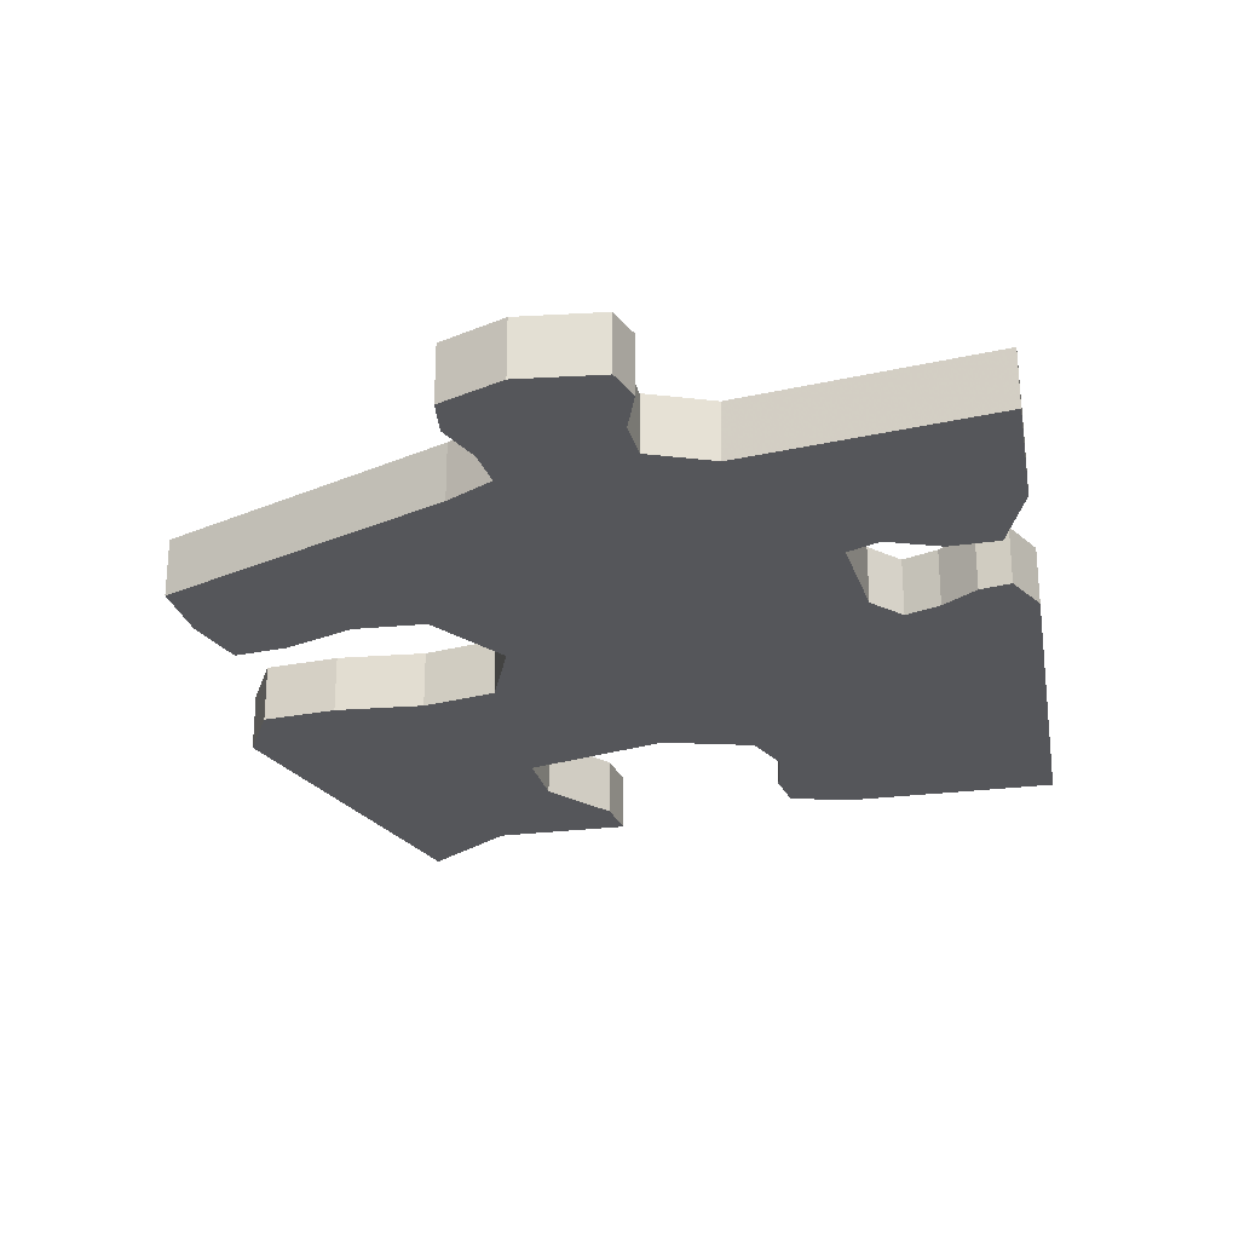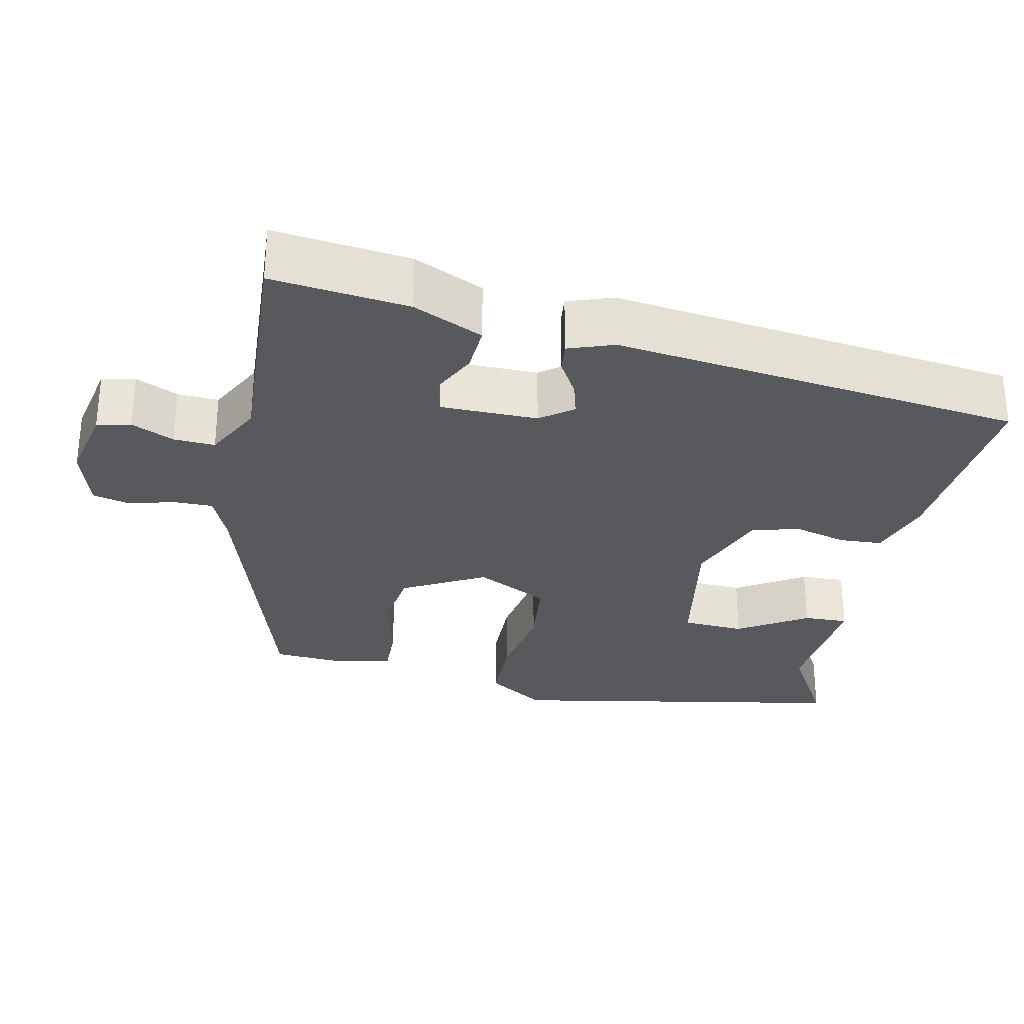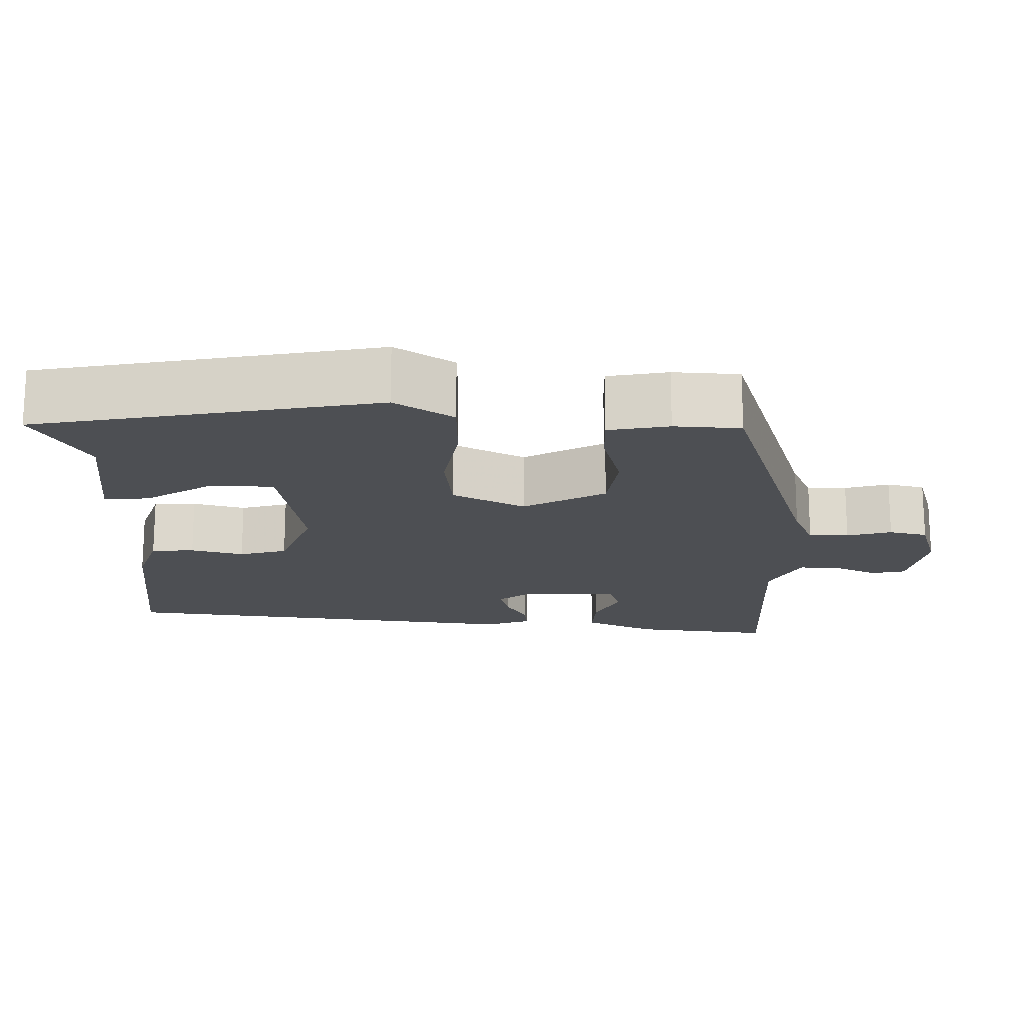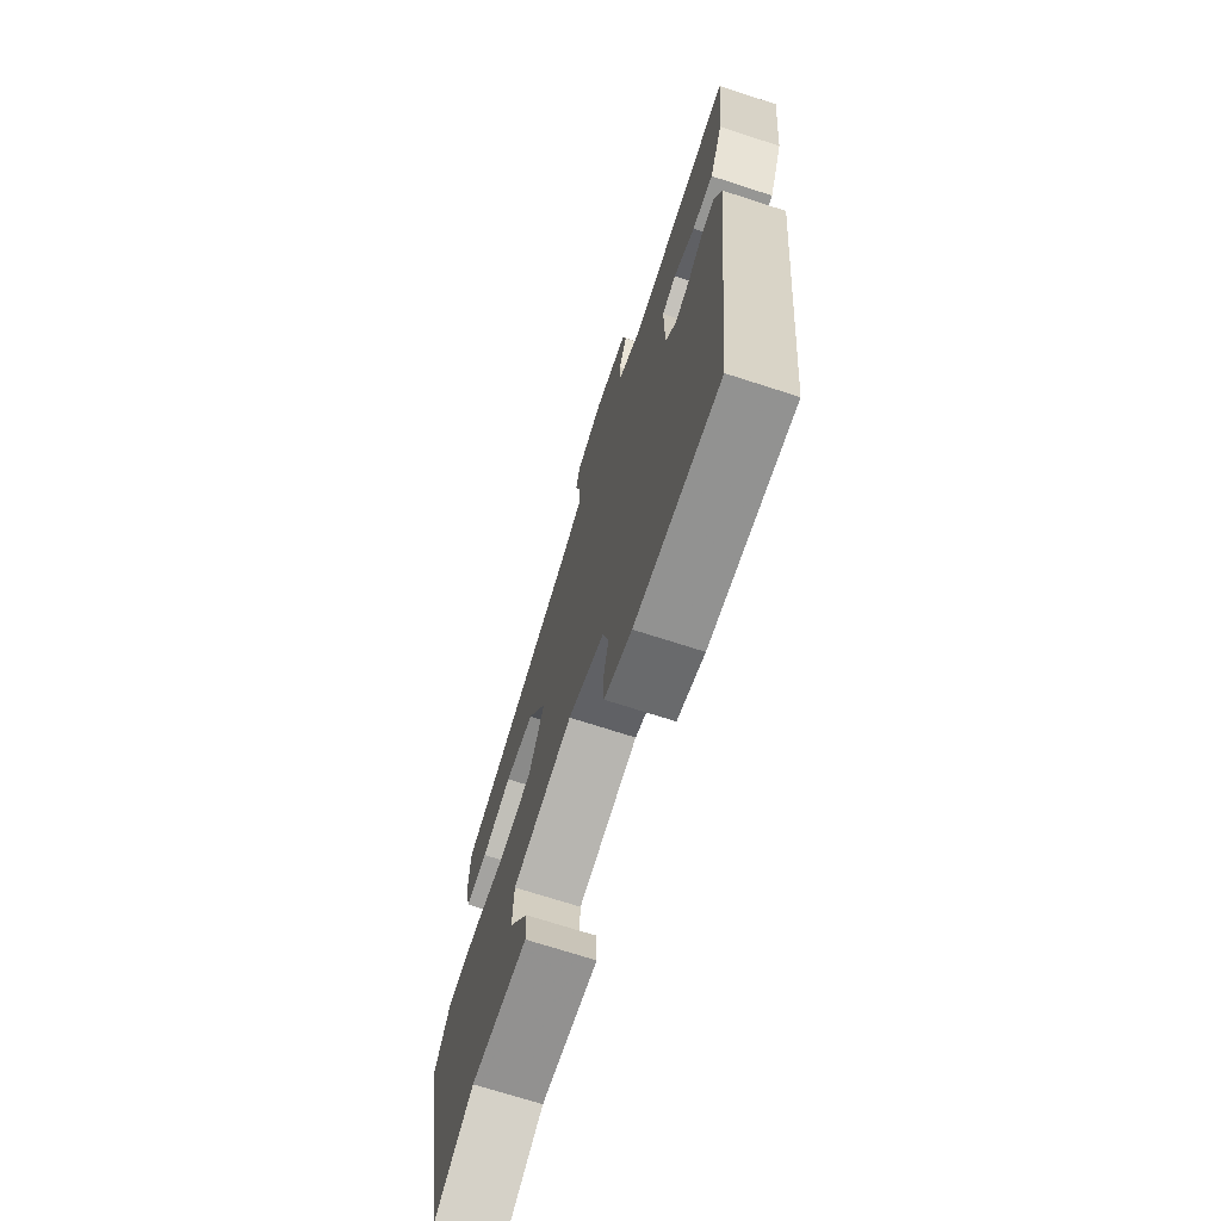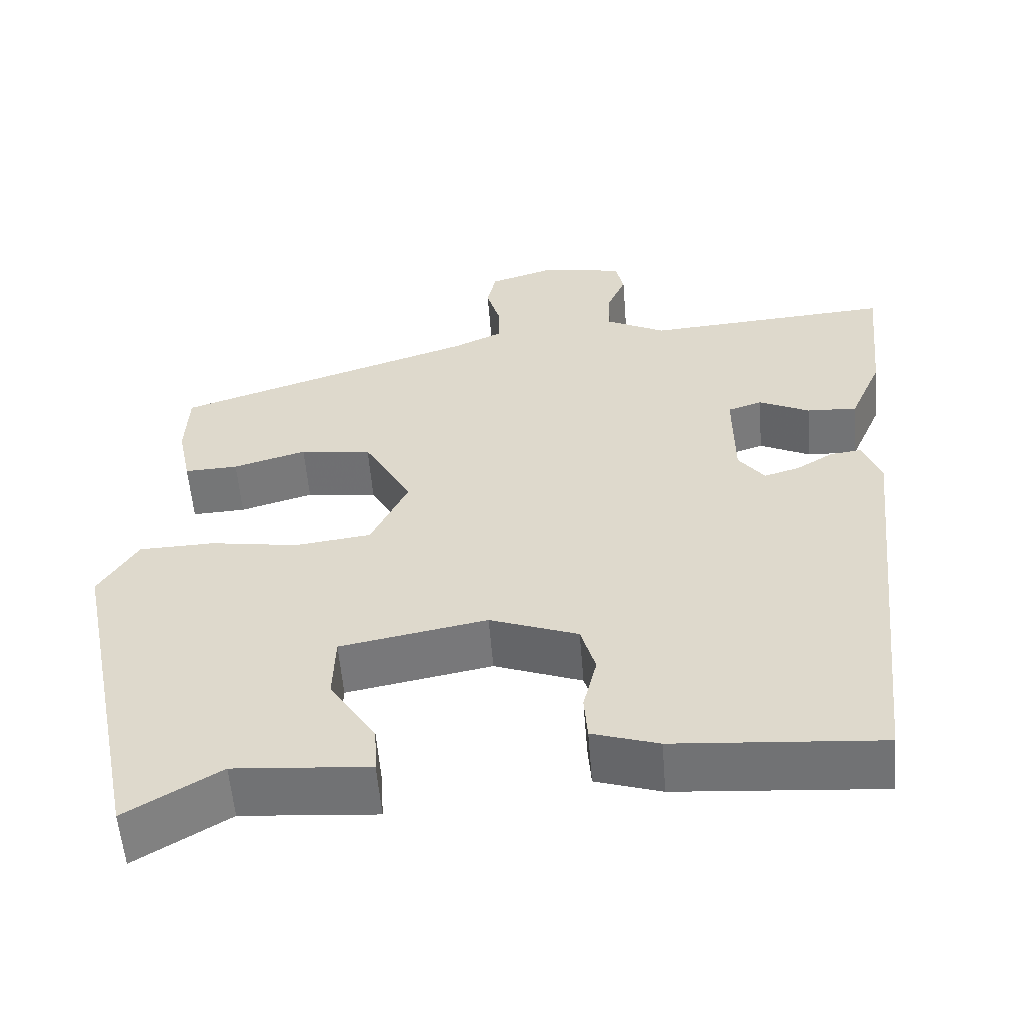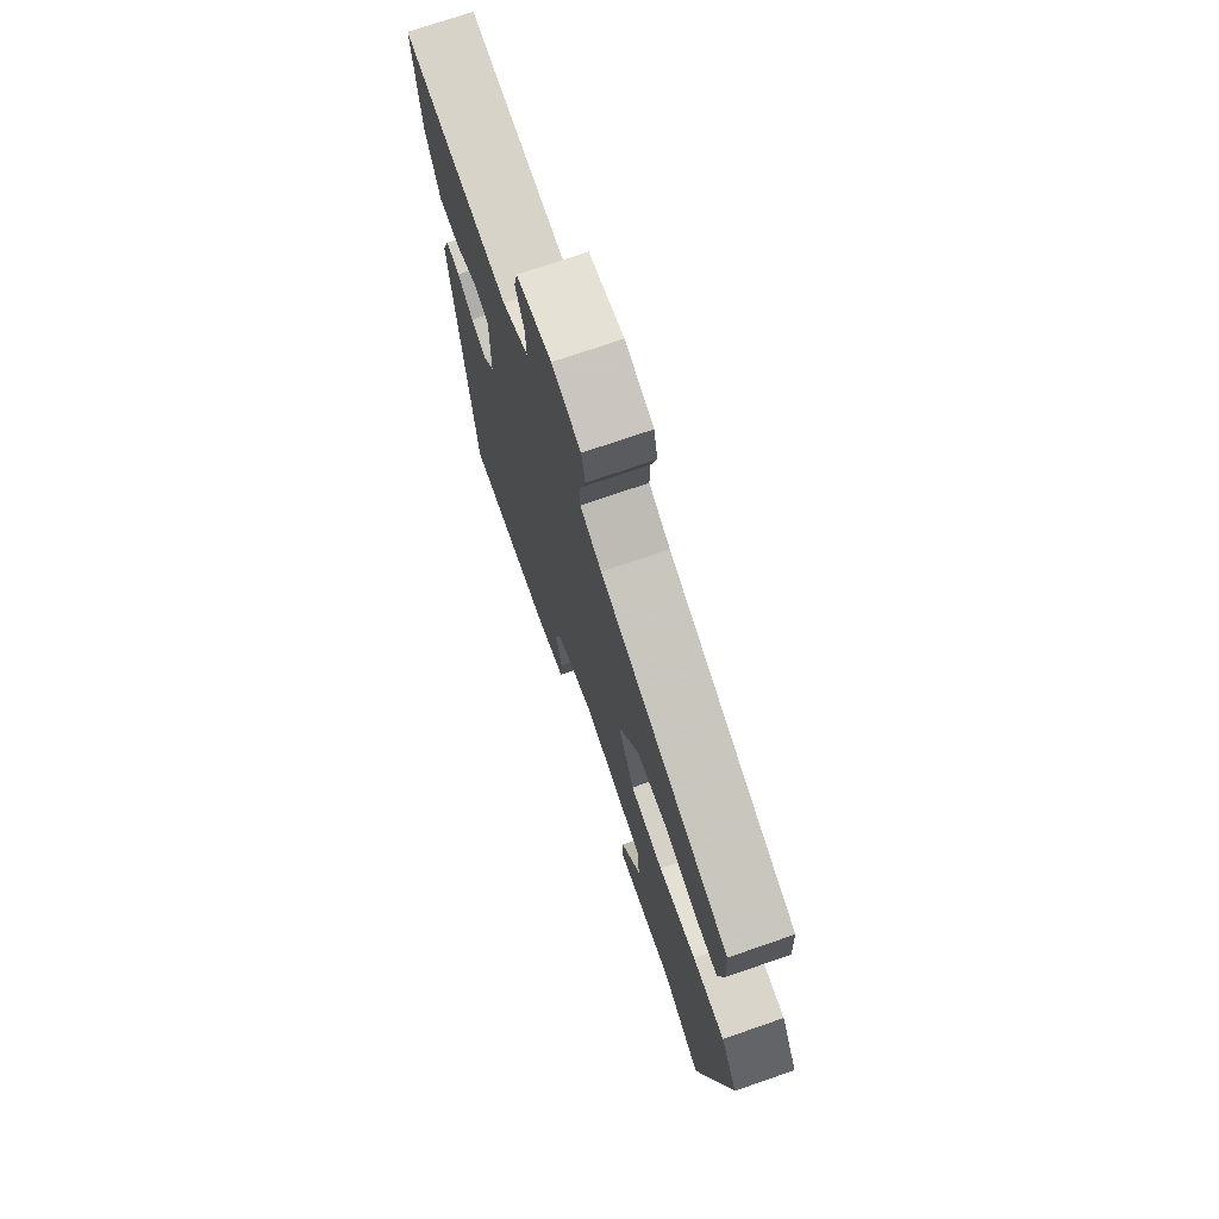
<metadata>
{"format":"obj","ext":"obj","renderer":"f3d","projection":"perspective","resolution":1024,"background":"white","views":[{"elev":-25.9,"azim":15.9,"up":"+Y"},{"elev":-30.0,"azim":77.2,"up":"+Y"},{"elev":-17.8,"azim":-91.8,"up":"+Y"},{"elev":-70.4,"azim":72.0,"up":"+Z"},{"elev":-56.3,"azim":4.6,"up":"+Z"},{"elev":72.6,"azim":-109.1,"up":"+Z"}]}
</metadata>
<code>
v 0.505 0.07 0.487
v 0.487 0.07 0.308
v 0.447 0.07 0.216
v 0.385 0.07 0.219
v 0.322 0.07 0.249
v 0.28 0.07 0.235
v 0.281 0.07 0.108
v 0.313 0.07 0.066
v 0.357 0.07 0.079
v 0.403 0.07 0.107
v 0.442 0.07 0.112
v 0.464 0.07 0.053
v 0.407 0.07 -0.482
v 0.152 0.07 -0.463
v 0.07 0.07 -0.437
v 0.066 0.07 -0.381
v 0.083 0.07 -0.312
v 0.065 0.07 -0.25
v -0.044 0.07 -0.21
v -0.225 0.07 -0.244
v -0.228 0.07 -0.325
v -0.171 0.07 -0.414
v -0.168 0.07 -0.472
v -0.336 0.07 -0.459
v -0.452 0.07 -0.529
v -0.542 0.07 -0.085
v -0.494 0.07 -0.008
v -0.401 0.07 -0.005
v -0.292 0.07 -0.022
v -0.198 0.07 -0.01
v -0.152 0.07 0.085
v -0.211 0.07 0.191
v -0.299 0.07 0.202
v -0.389 0.07 0.176
v -0.455 0.07 0.173
v -0.471 0.07 0.252
v -0.467 0.07 0.339
v -0.095 0.07 0.462
v -0.034 0.07 0.49
v -0.035 0.07 0.542
v -0.052 0.07 0.6
v -0.041 0.07 0.65
v 0.041 0.07 0.676
v 0.141 0.07 0.657
v 0.151 0.07 0.613
v 0.127 0.07 0.557
v 0.125 0.07 0.503
v 0.2 0.07 0.465
v 0.505 0 0.487
v 0.487 0 0.308
v 0.447 0 0.216
v 0.385 0 0.219
v 0.322 0 0.249
v 0.28 0 0.235
v 0.281 0 0.108
v 0.313 0 0.066
v 0.357 0 0.079
v 0.403 0 0.107
v 0.442 0 0.112
v 0.464 0 0.053
v 0.407 0 -0.482
v 0.152 0 -0.463
v 0.07 0 -0.437
v 0.066 0 -0.381
v 0.083 0 -0.312
v 0.065 0 -0.25
v -0.044 0 -0.21
v -0.225 0 -0.244
v -0.228 0 -0.325
v -0.171 0 -0.414
v -0.168 0 -0.472
v -0.336 0 -0.459
v -0.452 0 -0.529
v -0.542 0 -0.085
v -0.494 0 -0.008
v -0.401 0 -0.005
v -0.292 0 -0.022
v -0.198 0 -0.01
v -0.152 0 0.085
v -0.211 0 0.191
v -0.299 0 0.202
v -0.389 0 0.176
v -0.455 0 0.173
v -0.471 0 0.252
v -0.467 0 0.339
v -0.095 0 0.462
v -0.034 0 0.49
v -0.035 0 0.542
v -0.052 0 0.6
v -0.041 0 0.65
v 0.041 0 0.676
v 0.141 0 0.657
v 0.151 0 0.613
v 0.127 0 0.557
v 0.125 0 0.503
v 0.2 0 0.465
f 44 45 46
f 43 44 46
f 42 43 46
f 41 42 46
f 40 41 46
f 39 40 46 47
f 38 39 47 48
f 37 38 48
f 36 37 48
f 35 36 48
f 34 35 48
f 33 34 48
f 27 28 29
f 26 27 29
f 25 26 29
f 24 25 29
f 24 29 30
f 21 22 23 24
f 20 21 24
f 20 24 30 31
f 15 16 17
f 14 15 17
f 13 14 17
f 12 13 17
f 11 12 17
f 10 11 17
f 9 10 17
f 8 9 17 18
f 7 8 18 19
f 3 4 5
f 2 3 5
f 1 2 5
f 48 1 5
f 48 5 6
f 33 48 6
f 32 33 6
f 19 20 31
f 7 19 31
f 6 7 31 32
f 94 93 92
f 94 92 91
f 94 91 90
f 94 90 89
f 94 89 88
f 95 94 88 87
f 96 95 87 86
f 96 86 85
f 96 85 84
f 96 84 83
f 96 83 82
f 96 82 81
f 77 76 75
f 77 75 74
f 77 74 73
f 77 73 72
f 78 77 72
f 72 71 70 69
f 72 69 68
f 79 78 72 68
f 65 64 63
f 65 63 62
f 65 62 61
f 65 61 60
f 65 60 59
f 65 59 58
f 65 58 57
f 66 65 57 56
f 67 66 56 55
f 53 52 51
f 53 51 50
f 53 50 49
f 53 49 96
f 54 53 96
f 54 96 81
f 54 81 80
f 79 68 67
f 79 67 55
f 80 79 55 54
f 1 49 50 2
f 2 50 51 3
f 3 51 52 4
f 4 52 53 5
f 5 53 54 6
f 6 54 55 7
f 7 55 56 8
f 8 56 57 9
f 9 57 58 10
f 10 58 59 11
f 11 59 60 12
f 12 60 61 13
f 13 61 62 14
f 14 62 63 15
f 15 63 64 16
f 16 64 65 17
f 17 65 66 18
f 18 66 67 19
f 19 67 68 20
f 20 68 69 21
f 21 69 70 22
f 22 70 71 23
f 23 71 72 24
f 24 72 73 25
f 25 73 74 26
f 26 74 75 27
f 27 75 76 28
f 28 76 77 29
f 29 77 78 30
f 30 78 79 31
f 31 79 80 32
f 32 80 81 33
f 33 81 82 34
f 34 82 83 35
f 35 83 84 36
f 36 84 85 37
f 37 85 86 38
f 38 86 87 39
f 39 87 88 40
f 40 88 89 41
f 41 89 90 42
f 42 90 91 43
f 43 91 92 44
f 44 92 93 45
f 45 93 94 46
f 46 94 95 47
f 47 95 96 48
f 48 96 49 1

</code>
